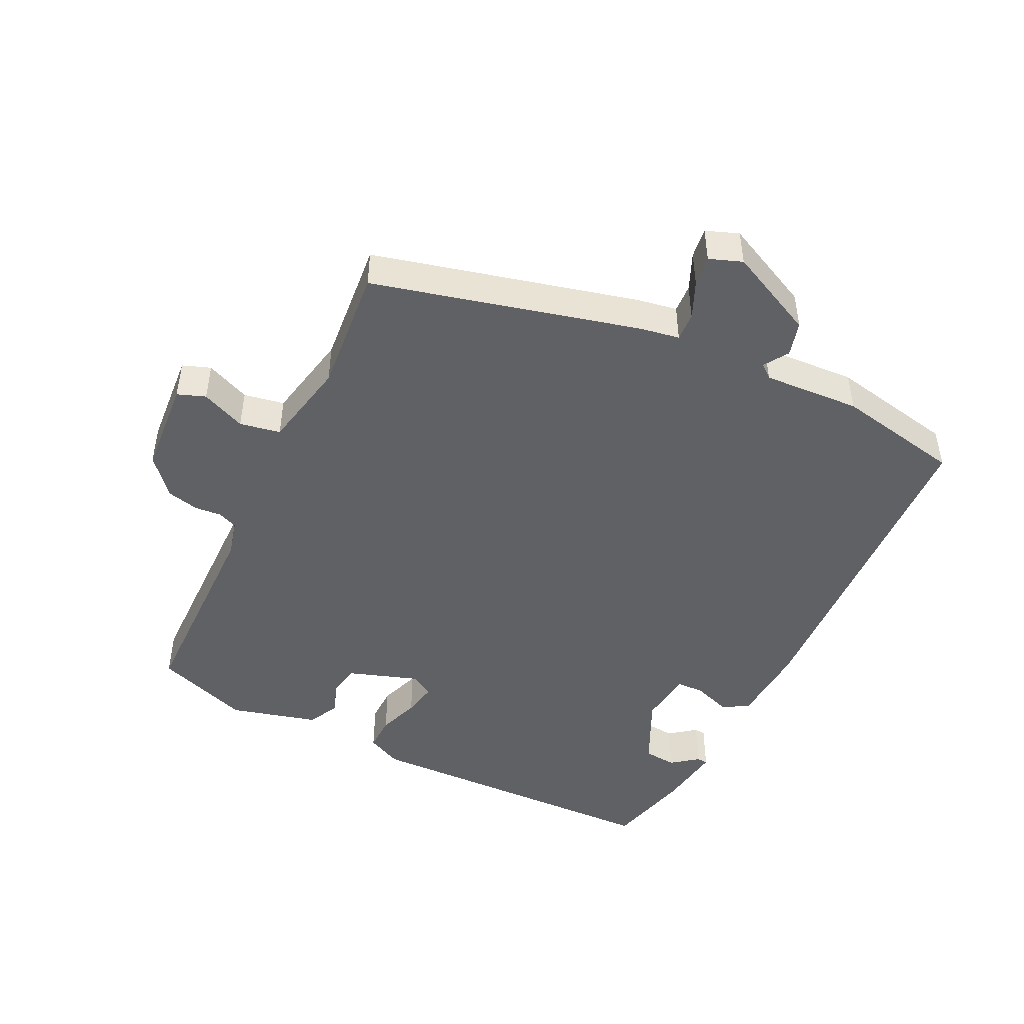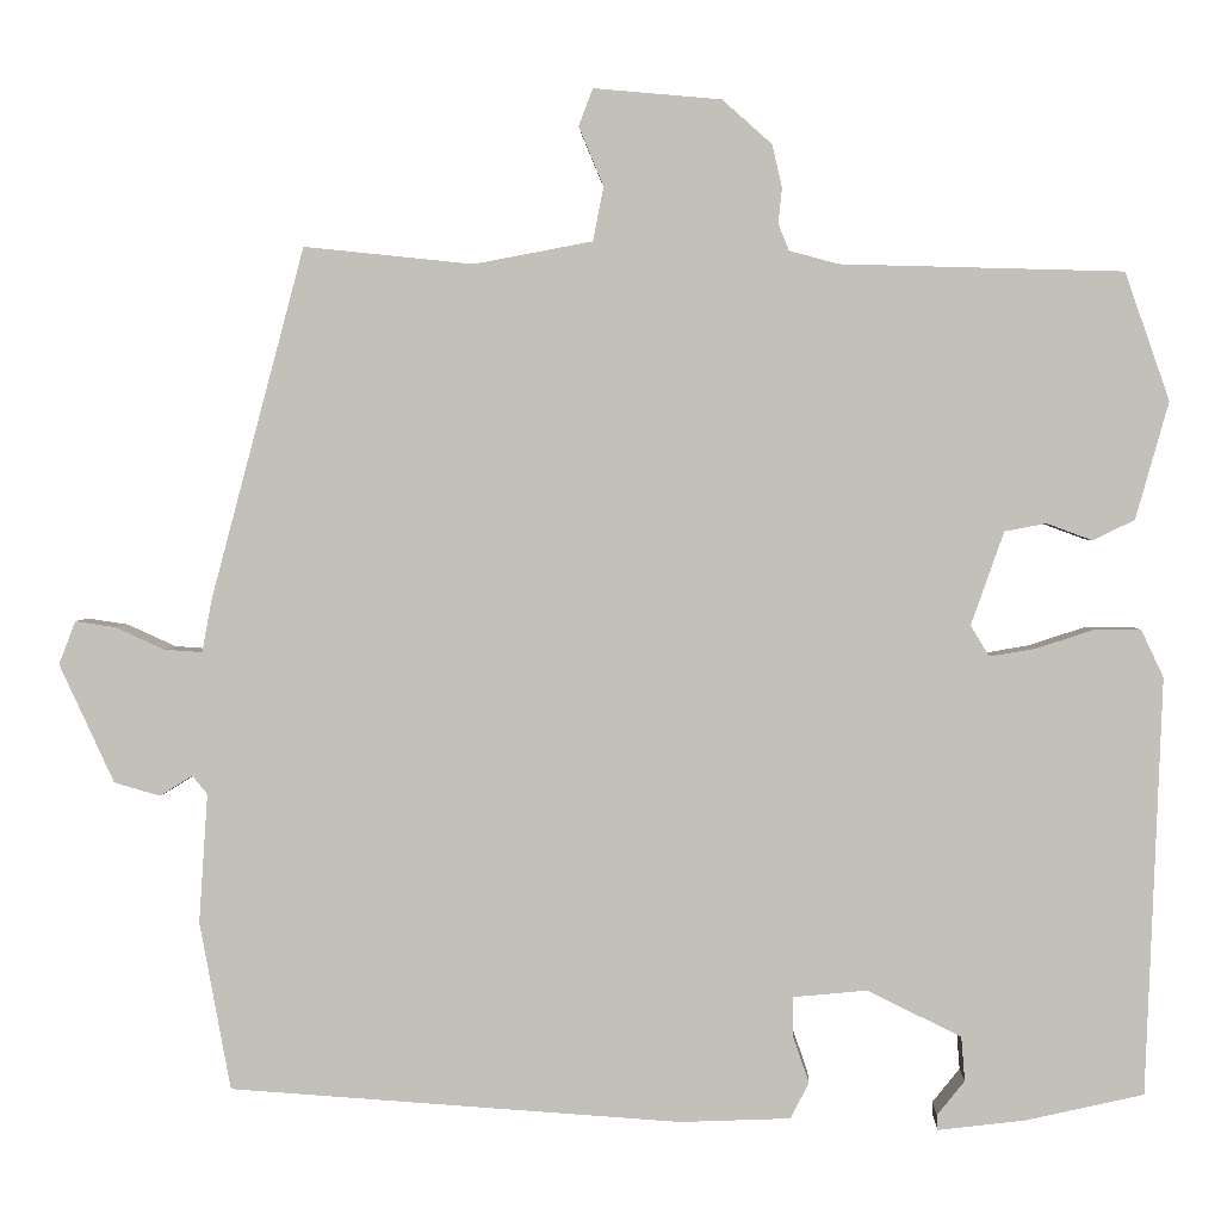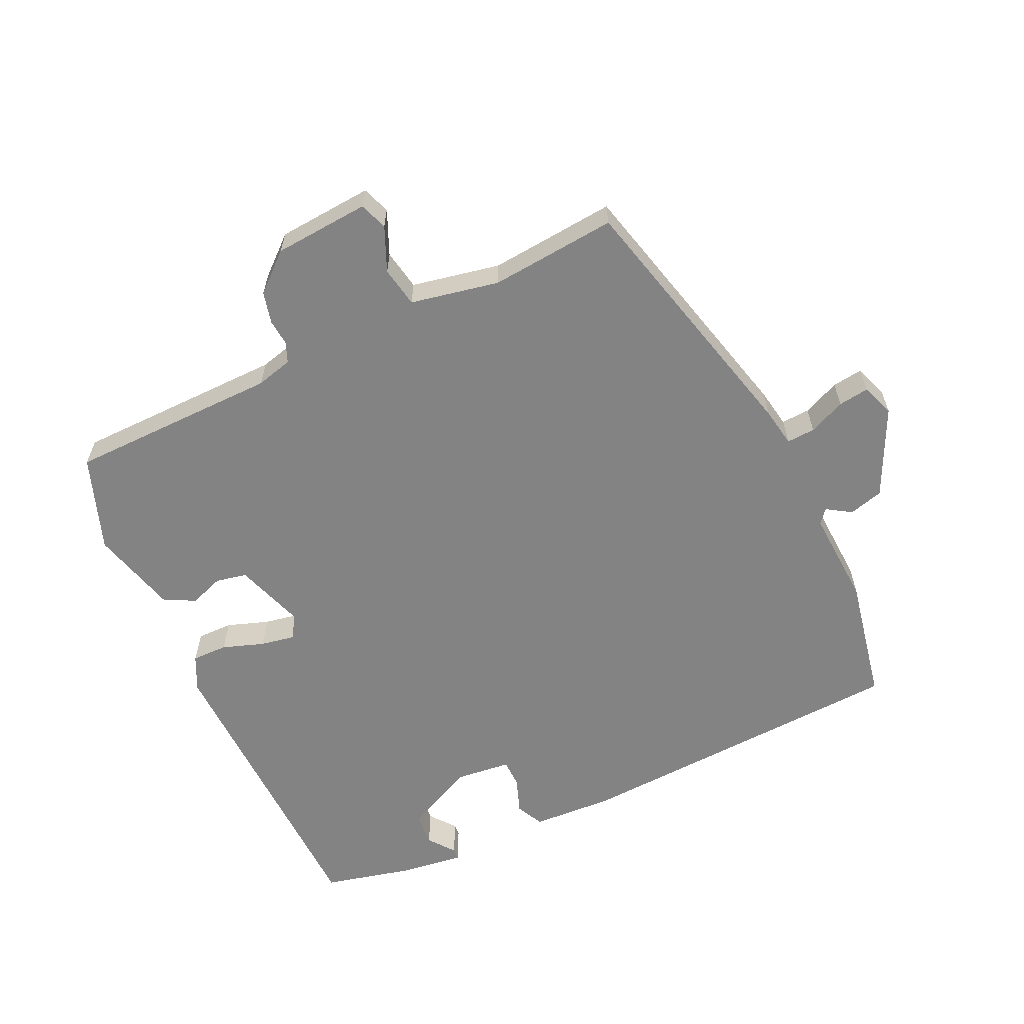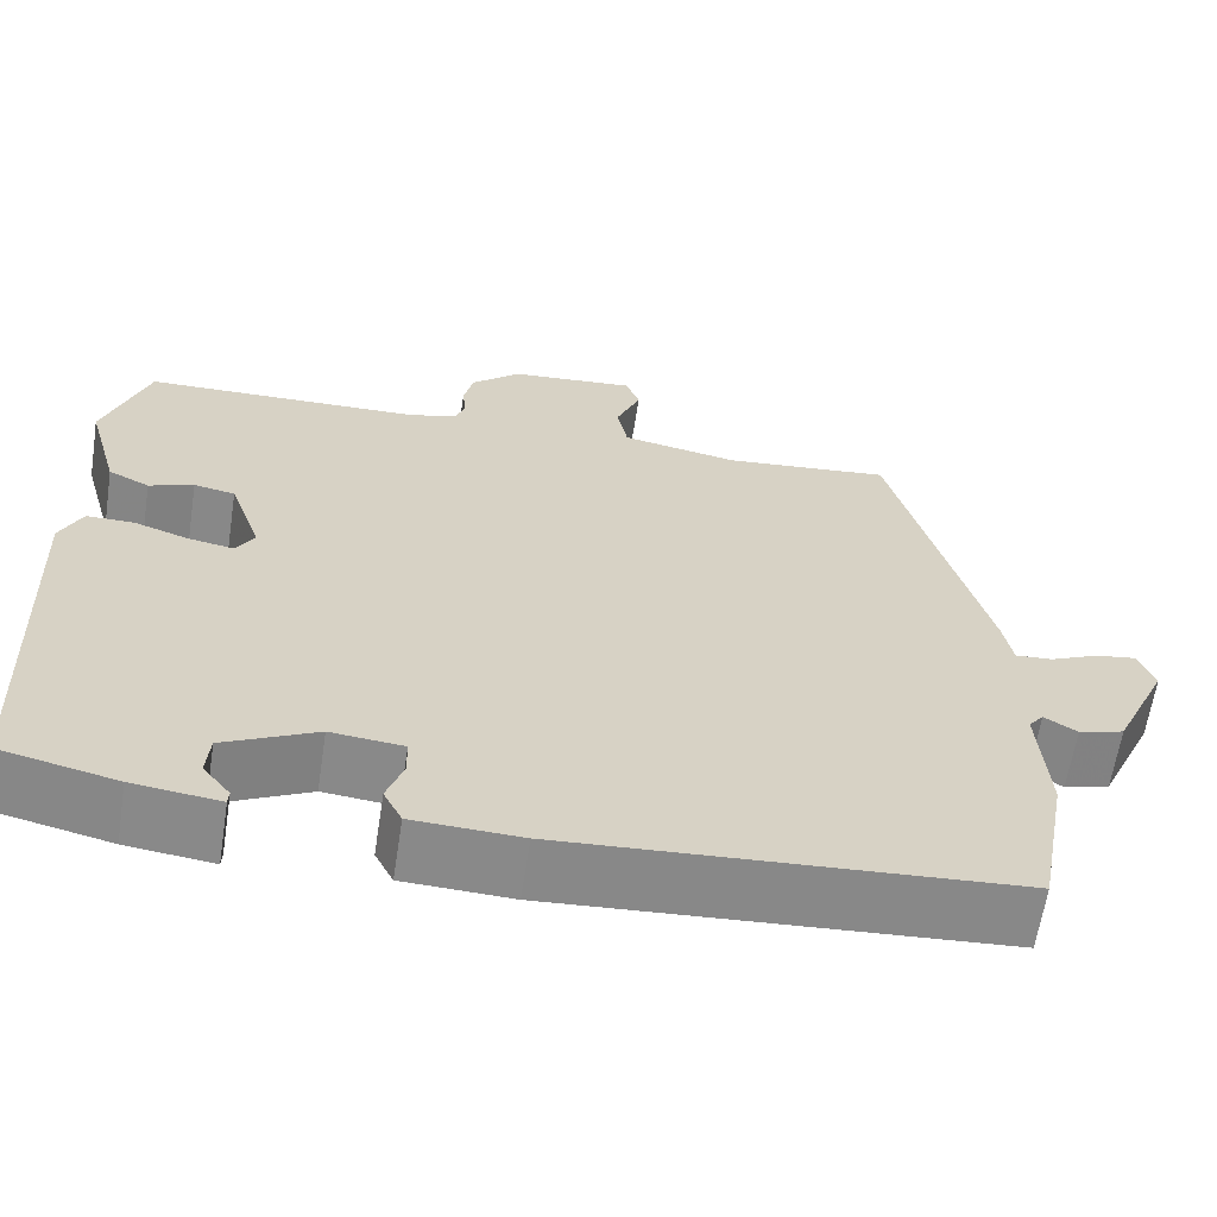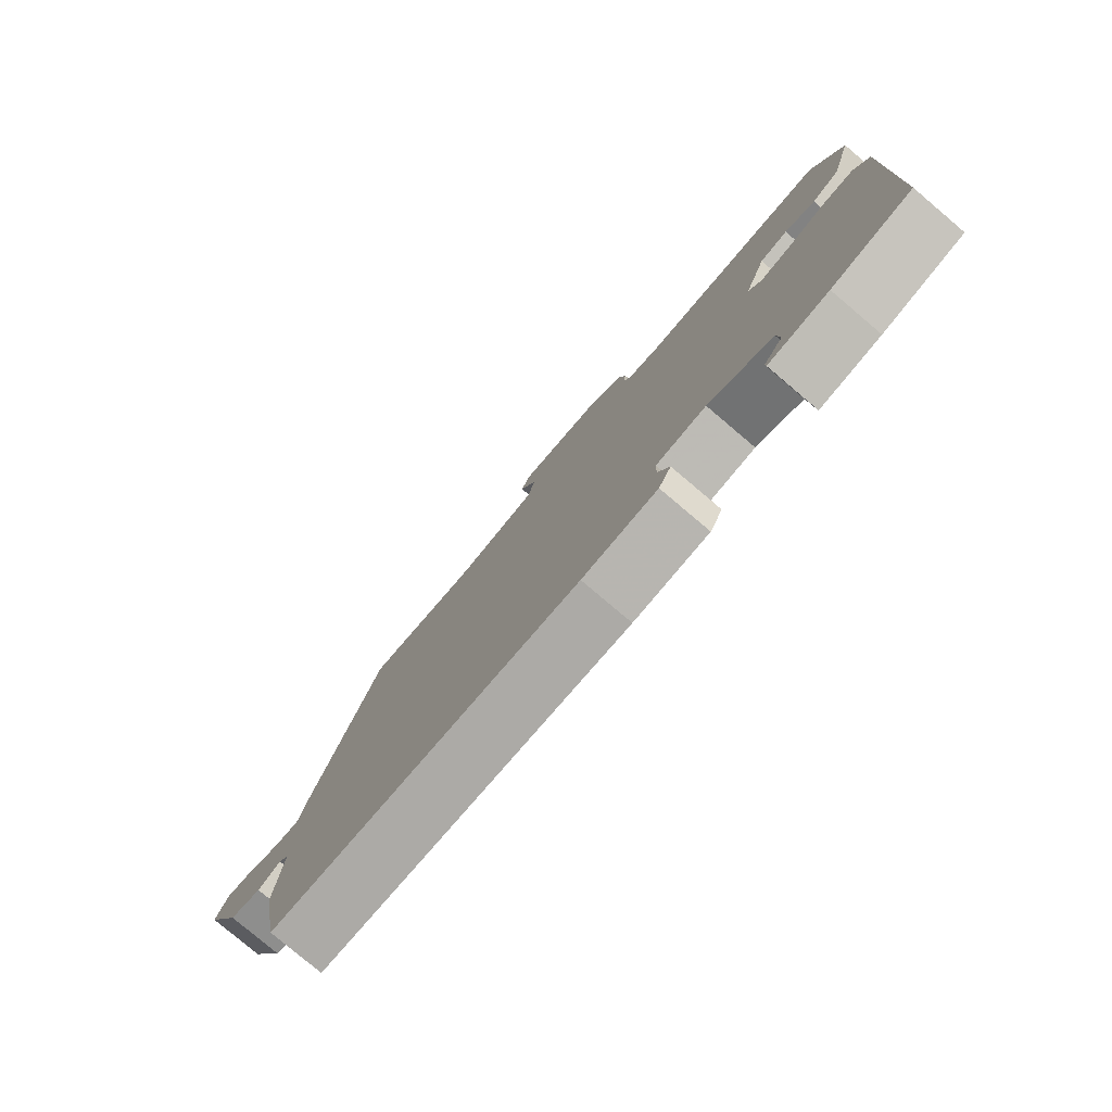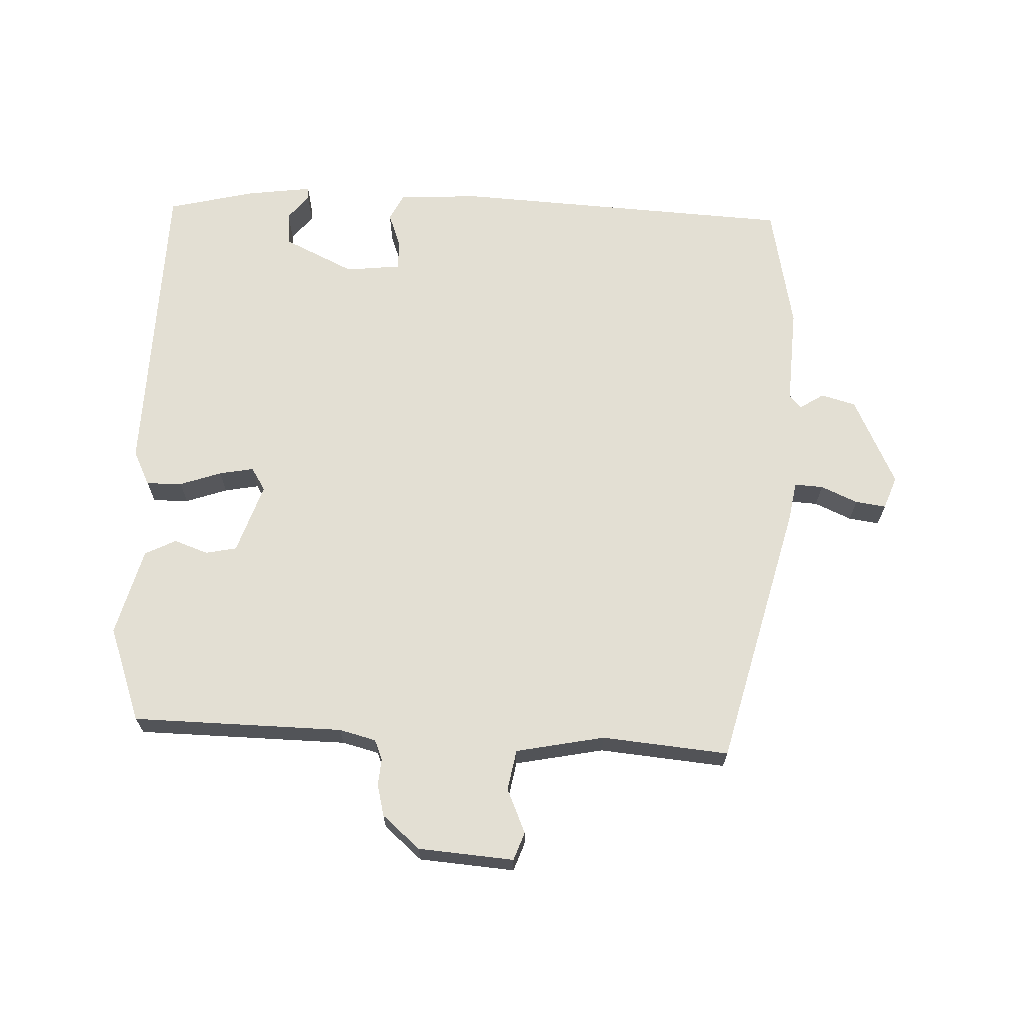
<metadata>
{"format":"obj","ext":"obj","renderer":"f3d","projection":"perspective","resolution":1024,"background":"white","views":[{"elev":-46.8,"azim":63.2,"up":"+Y"},{"elev":2.4,"azim":-178.0,"up":"+Z"},{"elev":-61.2,"azim":24.3,"up":"+Y"},{"elev":-63.1,"azim":-8.8,"up":"+Z"},{"elev":-79.3,"azim":-130.2,"up":"+Z"},{"elev":67.1,"azim":1.6,"up":"+Y"}]}
</metadata>
<code>
v -0.497 0.07 0.484
v -0.179 0.07 0.493
v -0.124 0.07 0.508
v -0.112 0.07 0.538
v -0.116 0.07 0.578
v -0.105 0.07 0.626
v -0.049 0.07 0.676
v 0.095 0.07 0.689
v 0.111 0.07 0.647
v 0.083 0.07 0.58
v 0.095 0.07 0.519
v 0.229 0.07 0.494
v 0.42 0.07 0.514
v 0.526 0.07 0.117
v 0.537 0.07 0.058
v 0.58 0.07 0.061
v 0.635 0.07 0.086
v 0.681 0.07 0.093
v 0.7 0.07 0.044
v 0.638 0.07 -0.09
v 0.586 0.07 -0.105
v 0.549 0.07 -0.082
v 0.532 0.07 -0.103
v 0.542 0.07 -0.249
v 0.507 0.07 -0.439
v -0.004 0.07 -0.473
v -0.128 0.07 -0.468
v -0.149 0.07 -0.427
v -0.13 0.07 -0.373
v -0.131 0.07 -0.33
v -0.214 0.07 -0.322
v -0.32 0.07 -0.374
v -0.324 0.07 -0.424
v -0.293 0.07 -0.463
v -0.294 0.07 -0.48
v -0.393 0.07 -0.468
v -0.525 0.07 -0.438
v -0.543 0.07 0.032
v -0.518 0.07 0.085
v -0.464 0.07 0.085
v -0.401 0.07 0.064
v -0.349 0.07 0.055
v -0.328 0.07 0.09
v -0.365 0.07 0.195
v -0.412 0.07 0.204
v -0.463 0.07 0.185
v -0.51 0.07 0.208
v -0.547 0.07 0.34
v -0.497 0 0.484
v -0.179 0 0.493
v -0.124 0 0.508
v -0.112 0 0.538
v -0.116 0 0.578
v -0.105 0 0.626
v -0.049 0 0.676
v 0.095 0 0.689
v 0.111 0 0.647
v 0.083 0 0.58
v 0.095 0 0.519
v 0.229 0 0.494
v 0.42 0 0.514
v 0.526 0 0.117
v 0.537 0 0.058
v 0.58 0 0.061
v 0.635 0 0.086
v 0.681 0 0.093
v 0.7 0 0.044
v 0.638 0 -0.09
v 0.586 0 -0.105
v 0.549 0 -0.082
v 0.532 0 -0.103
v 0.542 0 -0.249
v 0.507 0 -0.439
v -0.004 0 -0.473
v -0.128 0 -0.468
v -0.149 0 -0.427
v -0.13 0 -0.373
v -0.131 0 -0.33
v -0.214 0 -0.322
v -0.32 0 -0.374
v -0.324 0 -0.424
v -0.293 0 -0.463
v -0.294 0 -0.48
v -0.393 0 -0.468
v -0.525 0 -0.438
v -0.543 0 0.032
v -0.518 0 0.085
v -0.464 0 0.085
v -0.401 0 0.064
v -0.349 0 0.055
v -0.328 0 0.09
v -0.365 0 0.195
v -0.412 0 0.204
v -0.463 0 0.185
v -0.51 0 0.208
v -0.547 0 0.34
f 48 1 2
f 47 48 2
f 46 47 2
f 45 46 2
f 44 45 2 3
f 43 44 3
f 39 40 41
f 38 39 41
f 37 38 41
f 36 37 41
f 36 41 42
f 33 34 35 36
f 36 42 43
f 33 36 43
f 32 33 43
f 27 28 29
f 26 27 29
f 25 26 29
f 24 25 29
f 23 24 29
f 22 23 29 30
f 20 21 22
f 19 20 22
f 18 19 22
f 17 18 22
f 16 17 22
f 22 30 31
f 16 22 31
f 15 16 31
f 31 32 43
f 15 31 43
f 14 15 43
f 13 14 43
f 12 13 43
f 8 9 10
f 7 8 10
f 6 7 10
f 5 6 10
f 4 5 10
f 3 4 10 11
f 3 11 12 43
f 50 49 96
f 50 96 95
f 50 95 94
f 50 94 93
f 51 50 93 92
f 51 92 91
f 89 88 87
f 89 87 86
f 89 86 85
f 89 85 84
f 90 89 84
f 84 83 82 81
f 91 90 84
f 91 84 81
f 91 81 80
f 77 76 75
f 77 75 74
f 77 74 73
f 77 73 72
f 77 72 71
f 78 77 71 70
f 70 69 68
f 70 68 67
f 70 67 66
f 70 66 65
f 70 65 64
f 79 78 70
f 79 70 64
f 79 64 63
f 91 80 79
f 91 79 63
f 91 63 62
f 91 62 61
f 91 61 60
f 58 57 56
f 58 56 55
f 58 55 54
f 58 54 53
f 58 53 52
f 59 58 52 51
f 91 60 59 51
f 1 49 50 2
f 2 50 51 3
f 3 51 52 4
f 4 52 53 5
f 5 53 54 6
f 6 54 55 7
f 7 55 56 8
f 8 56 57 9
f 9 57 58 10
f 10 58 59 11
f 11 59 60 12
f 12 60 61 13
f 13 61 62 14
f 14 62 63 15
f 15 63 64 16
f 16 64 65 17
f 17 65 66 18
f 18 66 67 19
f 19 67 68 20
f 20 68 69 21
f 21 69 70 22
f 22 70 71 23
f 23 71 72 24
f 24 72 73 25
f 25 73 74 26
f 26 74 75 27
f 27 75 76 28
f 28 76 77 29
f 29 77 78 30
f 30 78 79 31
f 31 79 80 32
f 32 80 81 33
f 33 81 82 34
f 34 82 83 35
f 35 83 84 36
f 36 84 85 37
f 37 85 86 38
f 38 86 87 39
f 39 87 88 40
f 40 88 89 41
f 41 89 90 42
f 42 90 91 43
f 43 91 92 44
f 44 92 93 45
f 45 93 94 46
f 46 94 95 47
f 47 95 96 48
f 48 96 49 1

</code>
